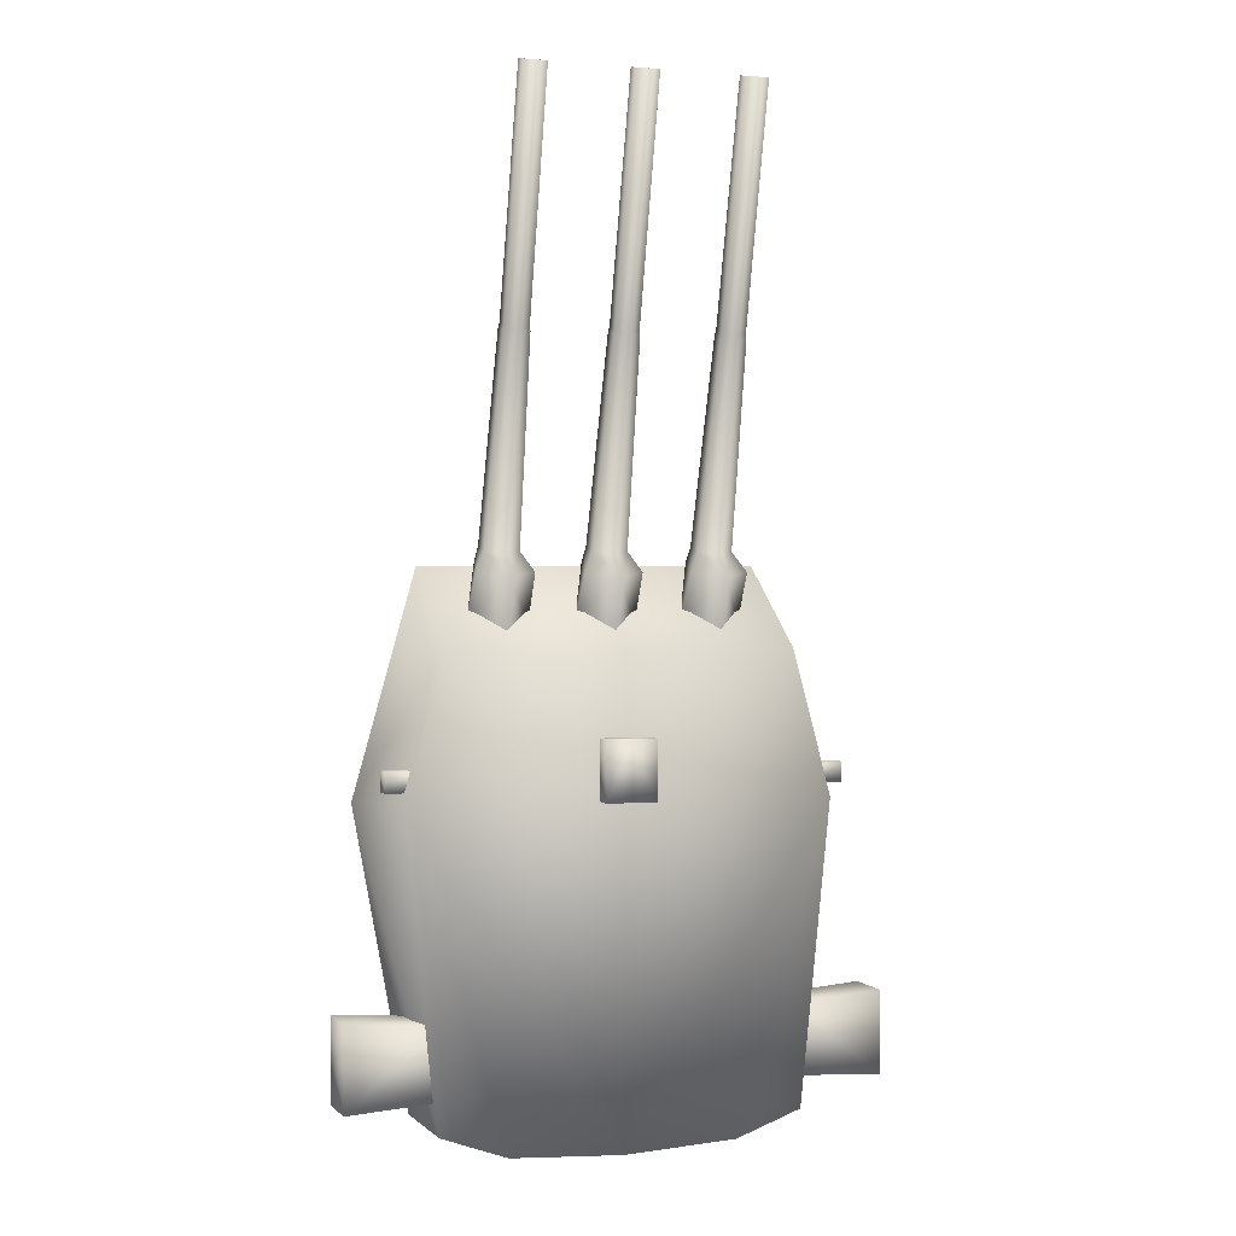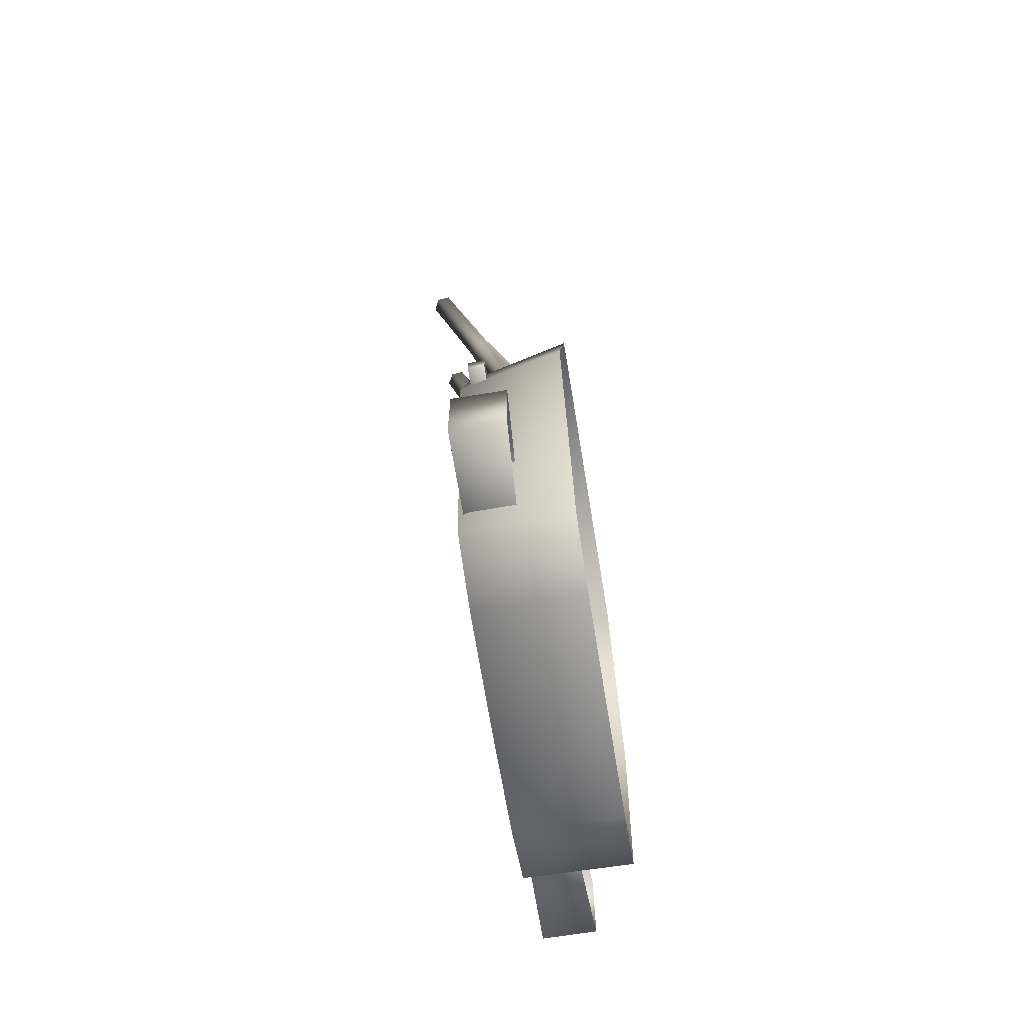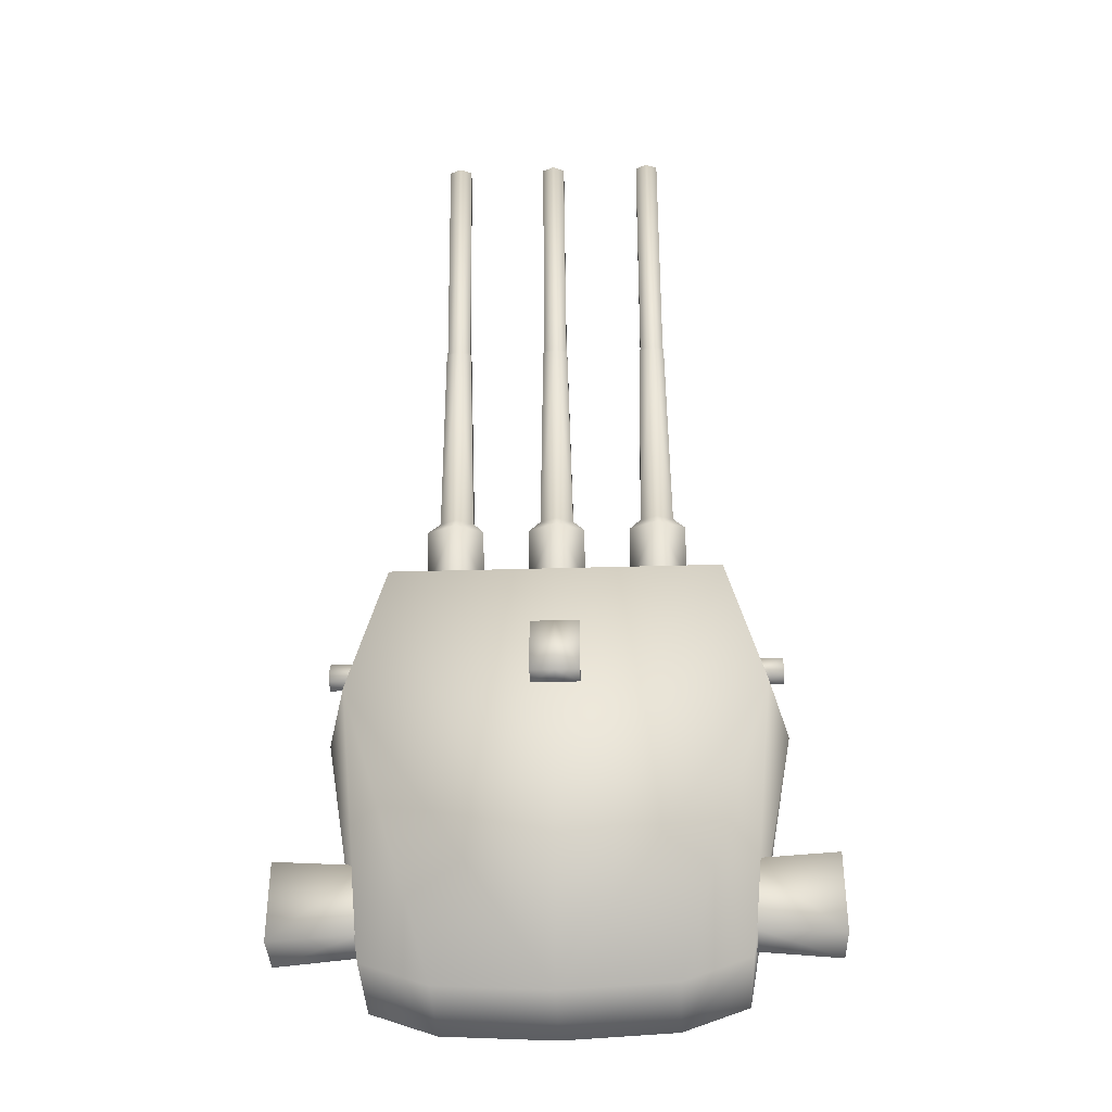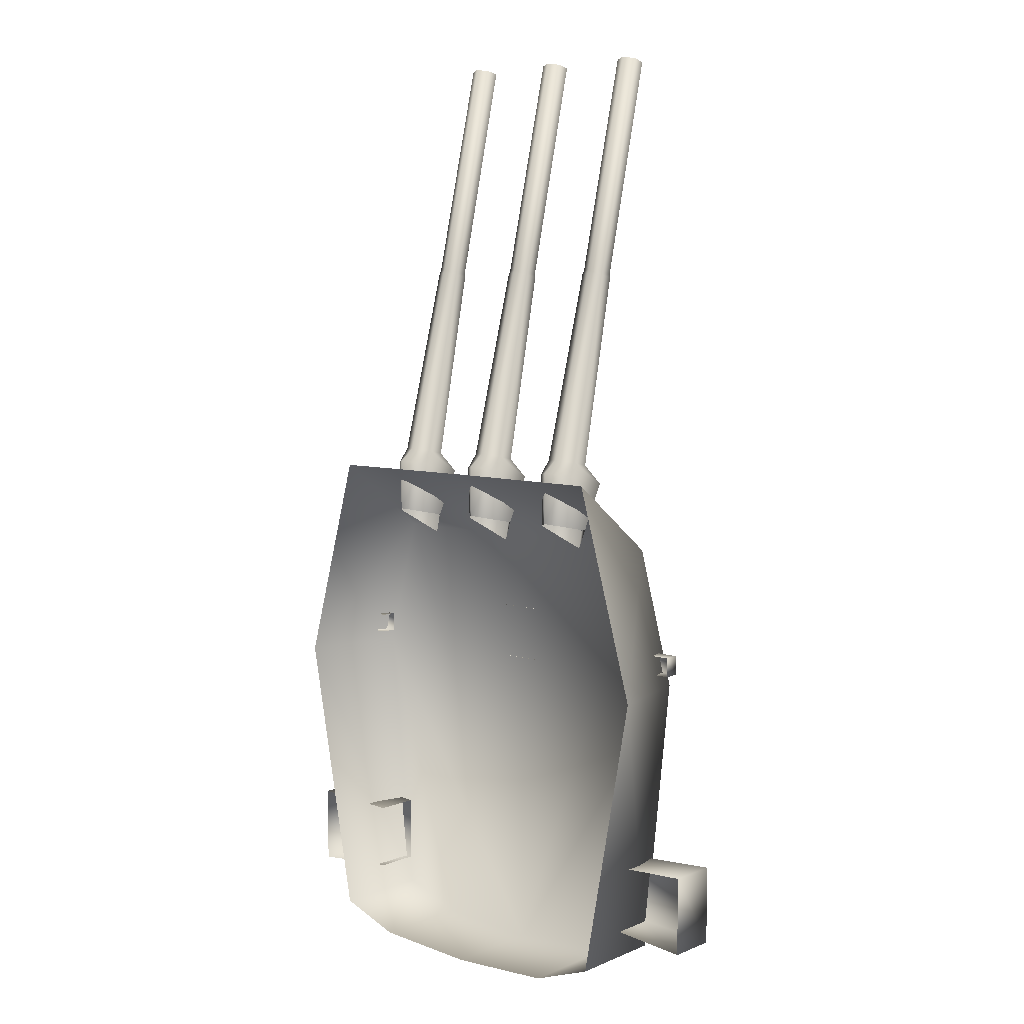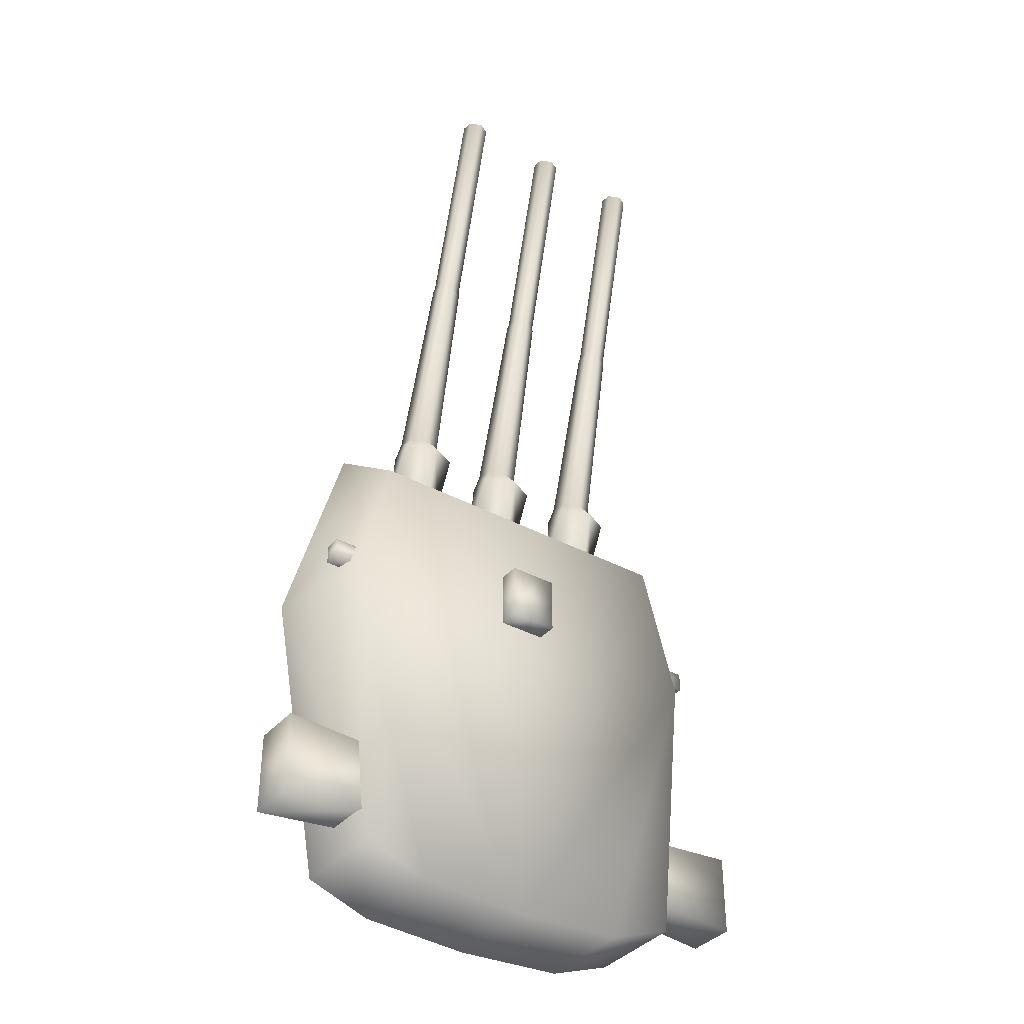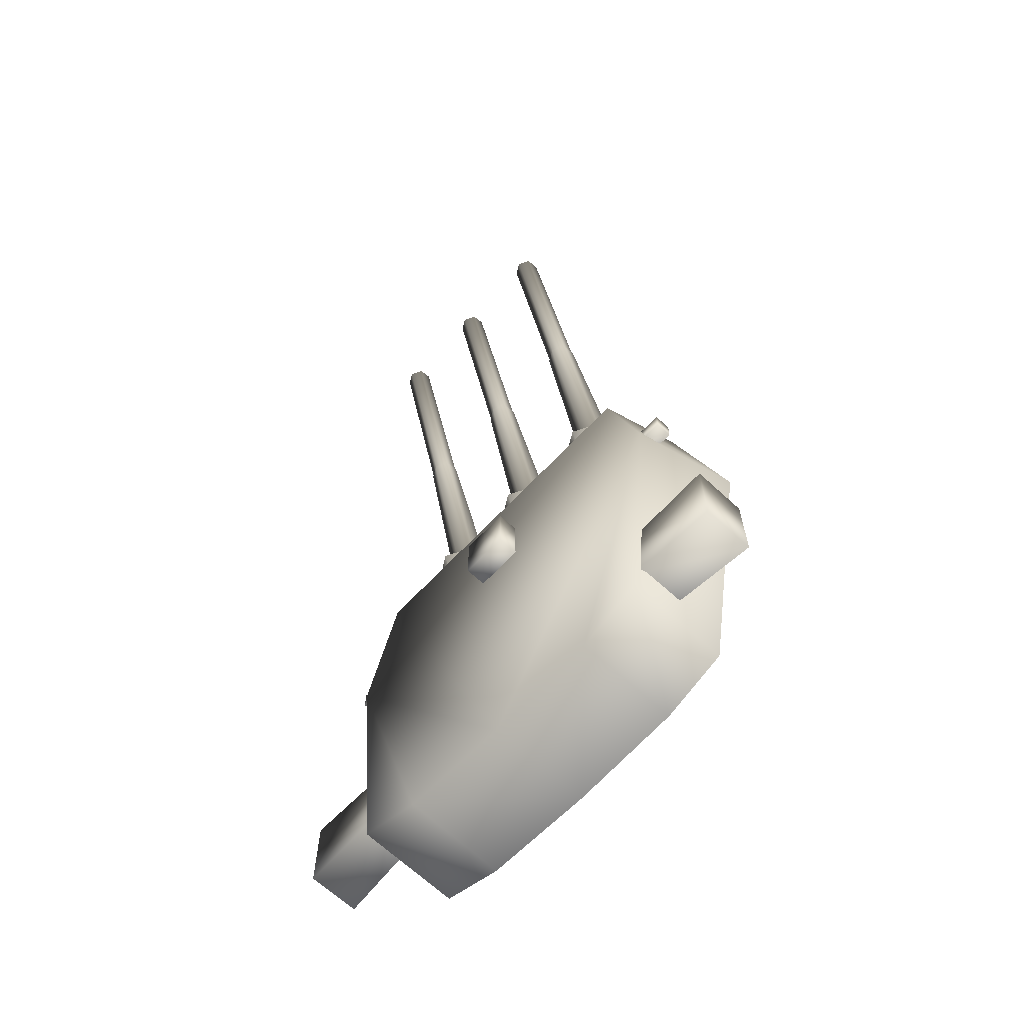
<metadata>
{"format":"obj","ext":"obj","renderer":"f3d","projection":"perspective","resolution":1024,"background":"white","views":[{"elev":1.0,"azim":160.2,"up":"+Z"},{"elev":-67.6,"azim":-80.7,"up":"+Z"},{"elev":-37.3,"azim":-177.9,"up":"+Z"},{"elev":7.0,"azim":41.3,"up":"+Z"},{"elev":-37.0,"azim":145.1,"up":"+Z"},{"elev":-65.6,"azim":-133.1,"up":"+Z"}]}
</metadata>
<code>
v  1.018 0.0801 -2.135
v  1.542 0.0756 -2.579
v  1.018 0.0801 -2.543
v  1.542 0.0756 -2.099
v  1.018 -0.196 -2.135
v  1.542 -0.227 -2.099
v  1.542 -0.227 -2.579
v  1.018 -0.196 -2.543
v  -0 -0.5008 -2.902
v  0.6533 0.108 -2.862
v  0.658 -0.5004 -2.867
v  -0 0.1077 -2.898
v  1.036 0.1081 -2.725
v  1.041 -0.5004 -2.729
v  1.216 0.1063 -0.9992
v  0.9917 0.1053 -0.1707
v  -0 0.1047 -0.1707
v  1.36 -0.5021 -1.004
v  0.9961 -0.5037 0.2825
v  -0 -0.5042 0.286
v  1.31 0.0461 -0.7945
v  1.141 0.0461 -0.9116
v  1.141 0.0461 -0.7945
v  1.31 0.0461 -0.9116
v  1.141 -0.0513 -0.7945
v  1.31 -0.0513 -0.7945
v  1.31 -0.0513 -0.9116
v  1.141 -0.0513 -0.9116
v  0.5406 0.056 1.543
v  0.6177 -0.2949 0.4027
v  0.6177 0.0133 1.554
v  0.5161 -0.239 0.389
v  0.6177 0.0242 1.574
v  0.5457 0.0641 1.564
v  0.5492 0.3887 2.893
v  0.6177 0.3502 2.902
v  0.5463 0.1437 1.545
v  0.5413 0.1413 1.522
v  0.5498 0.4657 2.875
v  0.5143 -0.3094 0.3063
v  0.6177 -0.3956 0.3273
v  0.517 -0.1271 0.3625
v  0.45 -0.0638 0.2472
v  0.6177 -0.3987 0.0117
v  0.4421 -0.2187 -0.0314
v  0.5583 -0.3379 -0.0029
v  0.6177 0.1839 1.512
v  0.6177 0.1835 1.535
v  0.6177 -0.0711 0.3496
v  0.6177 0.5043 2.866
v  0.6177 0.0352 0.2238
v  0.6177 -0.0613 -0.1756
v  0.6948 0.056 1.543
v  0.7192 -0.239 0.389
v  0.6896 0.0641 1.564
v  0.6862 0.3887 2.893
v  0.689 0.1437 1.545
v  0.6941 0.1413 1.522
v  0.6856 0.4657 2.875
v  0.721 -0.3094 0.3063
v  0.7183 -0.1271 0.3625
v  0.7854 -0.0638 0.2472
v  0.7932 -0.2187 -0.0314
v  0.677 -0.3379 -0.0029
v  -0.6533 0.108 -2.862
v  -0.658 -0.5004 -2.867
v  -1.036 0.1081 -2.725
v  -1.041 -0.5004 -2.729
v  -0.9917 0.1053 -0.1707
v  -1.216 0.1063 -0.9992
v  -1.36 -0.5021 -1.004
v  -0.9961 -0.5037 0.2825
v  -1.31 0.0466 -0.8085
v  -1.141 0.0466 -0.9256
v  -1.31 0.0466 -0.9256
v  -1.141 0.0466 -0.8085
v  -1.141 -0.0508 -0.8085
v  -1.31 -0.0508 -0.8085
v  -1.31 -0.0508 -0.9256
v  -1.141 -0.0508 -0.9256
v  -0.5406 0.056 1.543
v  -0.6177 -0.2949 0.4027
v  -0.5162 -0.239 0.389
v  -0.6177 0.0133 1.554
v  -0.6177 0.0242 1.574
v  -0.5457 0.0641 1.564
v  -0.5492 0.3887 2.893
v  -0.6177 0.3502 2.902
v  -0.5464 0.1437 1.545
v  -0.5413 0.1413 1.522
v  -0.5498 0.4657 2.875
v  -0.5144 -0.3094 0.3063
v  -0.6177 -0.3955 0.3273
v  -0.517 -0.1271 0.3625
v  -0.45 -0.0638 0.2472
v  -0.6177 -0.3987 0.0117
v  -0.4421 -0.2187 -0.0313
v  -0.5584 -0.3379 -0.0029
v  -0.6177 0.1839 1.512
v  -0.6177 0.1835 1.535
v  -0.6177 -0.0711 0.3497
v  -0.6177 0.5043 2.866
v  -0.6177 0.0352 0.2238
v  -0.6177 -0.0613 -0.1755
v  -0.6948 0.056 1.543
v  -0.7192 -0.239 0.3891
v  -0.6897 0.0641 1.564
v  -0.6862 0.3887 2.893
v  -0.689 0.1437 1.545
v  -0.6941 0.1413 1.522
v  -0.6856 0.4657 2.875
v  -0.721 -0.3094 0.3063
v  -0.7184 -0.1271 0.3625
v  -0.7854 -0.0638 0.2472
v  -0.7933 -0.2187 -0.0313
v  -0.677 -0.3379 -0.0029
v  -0.0771 0.056 1.543
v  -0 -0.2949 0.4027
v  -0 0.0133 1.554
v  -0.1016 -0.239 0.389
v  -0 0.0242 1.574
v  -0.072 0.0641 1.564
v  -0.0685 0.3887 2.893
v  -0 0.3502 2.902
v  -0.0714 0.1437 1.545
v  -0.0764 0.1413 1.522
v  -0.0679 0.4657 2.875
v  -0.1034 -0.3094 0.3063
v  -0 -0.3956 0.3273
v  -0.1007 -0.1271 0.3625
v  -0.1677 -0.0638 0.2472
v  -0 -0.3987 0.0117
v  -0.1756 -0.2187 -0.0313
v  -0.0593 -0.3379 -0.0029
v  -0 0.1839 1.512
v  -0 0.1835 1.535
v  -0 -0.0711 0.3496
v  -0 0.5043 2.866
v  -0 0.0352 0.2238
v  -0 -0.0613 -0.1755
v  0.0771 0.056 1.543
v  0.1015 -0.239 0.389
v  0.072 0.0641 1.564
v  0.0685 0.3887 2.893
v  0.0713 0.1437 1.545
v  0.0764 0.1413 1.522
v  0.0679 0.4657 2.875
v  0.1033 -0.3094 0.3063
v  0.1006 -0.1271 0.3625
v  0.1677 -0.0638 0.2472
v  0.1756 -0.2187 -0.0313
v  0.0593 -0.3379 -0.0029
v  -1.018 0.0801 -2.135
v  -1.542 0.0756 -2.579
v  -1.542 0.0756 -2.099
v  -1.018 0.0801 -2.543
v  -1.018 -0.196 -2.135
v  -1.542 -0.227 -2.099
v  -1.542 -0.227 -2.579
v  -1.018 -0.196 -2.543
v  -0 0.2328 -0.6424
v  0.1439 0.2328 -0.9833
v  -0 0.2328 -0.9833
v  0.1439 0.2328 -0.6424
v  0.1439 0.102 -0.6424
v  -0 0.102 -0.6424
v  0.1439 0.102 -0.9833
v  -0 0.102 -0.9833
v  -0.1439 0.2328 -0.9833
v  -0.1439 0.2328 -0.6424
v  -0.1439 0.102 -0.6424
v  -0.1439 0.102 -0.9833
g artillery2
f 1 2 3
f 2 1 4
f 5 4 1
f 4 5 6
f 6 2 4
f 2 6 7
f 7 3 2
f 3 7 8
f 9 10 11
f 10 9 12
f 13 11 10
f 11 13 14
f 10 15 13
f 10 12 15
f 15 12 16
f 16 12 17
f 13 18 14
f 18 13 15
f 18 16 19
f 16 18 15
f 20 16 17
f 16 20 19
f 21 22 23
f 22 21 24
f 21 25 26
f 25 21 23
f 22 27 28
f 27 22 24
f 24 26 27
f 26 24 21
f 29 30 31
f 30 29 32
f 33 29 31
f 29 33 34
f 33 35 34
f 35 33 36
f 37 29 34
f 35 37 34
f 29 37 38
f 37 35 39
f 40 30 32
f 30 40 41
f 29 42 32
f 42 29 38
f 32 43 40
f 43 32 42
f 40 44 41
f 45 40 43
f 40 45 46
f 44 40 46
f 47 37 48
f 37 47 38
f 47 42 38
f 42 47 49
f 37 50 48
f 50 37 39
f 51 42 49
f 42 51 43
f 39 36 50
f 36 39 35
f 51 45 43
f 45 51 52
f 53 30 54
f 30 53 31
f 53 33 31
f 33 53 55
f 56 33 55
f 33 56 36
f 53 57 55
f 57 56 55
f 57 53 58
f 56 57 59
f 30 60 54
f 60 30 41
f 53 61 58
f 61 53 54
f 54 62 61
f 62 54 60
f 44 60 41
f 60 63 62
f 63 60 64
f 60 44 64
f 47 57 58
f 57 47 48
f 61 47 58
f 47 61 49
f 50 57 48
f 57 50 59
f 61 51 49
f 51 61 62
f 59 36 56
f 36 59 50
f 51 63 52
f 63 51 62
f 9 65 12
f 65 9 66
f 66 67 65
f 67 66 68
f 12 69 17
f 12 70 69
f 65 70 12
f 65 67 70
f 67 71 70
f 71 67 68
f 71 69 70
f 69 71 72
f 20 69 72
f 69 20 17
f 73 74 75
f 74 73 76
f 73 77 76
f 77 73 78
f 74 79 75
f 79 74 80
f 75 78 73
f 78 75 79
f 81 82 83
f 82 81 84
f 81 85 84
f 85 81 86
f 87 85 86
f 85 87 88
f 81 89 86
f 89 87 86
f 89 81 90
f 87 89 91
f 82 92 83
f 92 82 93
f 81 94 90
f 94 81 83
f 83 95 94
f 95 83 92
f 96 92 93
f 92 97 95
f 97 92 98
f 92 96 98
f 99 89 90
f 89 99 100
f 94 99 90
f 99 94 101
f 102 89 100
f 89 102 91
f 94 103 101
f 103 94 95
f 91 88 87
f 88 91 102
f 103 97 104
f 97 103 95
f 105 82 84
f 82 105 106
f 85 105 84
f 105 85 107
f 85 108 107
f 108 85 88
f 109 105 107
f 108 109 107
f 105 109 110
f 109 108 111
f 112 82 106
f 82 112 93
f 105 113 106
f 113 105 110
f 106 114 112
f 114 106 113
f 112 96 93
f 115 112 114
f 112 115 116
f 96 112 116
f 99 109 100
f 109 99 110
f 99 113 110
f 113 99 101
f 109 102 100
f 102 109 111
f 103 113 101
f 113 103 114
f 111 88 102
f 88 111 108
f 103 115 114
f 115 103 104
f 117 118 119
f 118 117 120
f 121 117 119
f 117 121 122
f 121 123 122
f 123 121 124
f 125 117 122
f 123 125 122
f 117 125 126
f 125 123 127
f 128 118 120
f 118 128 129
f 117 130 120
f 130 117 126
f 120 131 128
f 131 120 130
f 128 132 129
f 133 128 131
f 128 133 134
f 132 128 134
f 135 125 136
f 125 135 126
f 135 130 126
f 130 135 137
f 125 138 136
f 138 125 127
f 139 130 137
f 130 139 131
f 127 124 138
f 124 127 123
f 139 133 131
f 133 139 140
f 141 118 142
f 118 141 119
f 141 121 119
f 121 141 143
f 144 121 143
f 121 144 124
f 141 145 143
f 145 144 143
f 145 141 146
f 144 145 147
f 118 148 142
f 148 118 129
f 141 149 146
f 149 141 142
f 142 150 149
f 150 142 148
f 132 148 129
f 148 151 150
f 151 148 152
f 148 132 152
f 135 145 146
f 145 135 136
f 149 135 146
f 135 149 137
f 138 145 136
f 145 138 147
f 149 139 137
f 139 149 150
f 147 124 144
f 124 147 138
f 139 151 140
f 151 139 150
f 153 154 155
f 154 153 156
f 157 155 158
f 155 157 153
f 158 154 159
f 154 158 155
f 159 156 160
f 156 159 154
f 161 162 163
f 162 161 164
f 165 161 166
f 161 165 164
f 162 165 167
f 165 162 164
f 167 163 162
f 163 167 168
f 161 169 170
f 169 161 163
f 171 161 170
f 161 171 166
f 169 171 170
f 171 169 172
f 172 163 168
f 163 172 169

</code>
